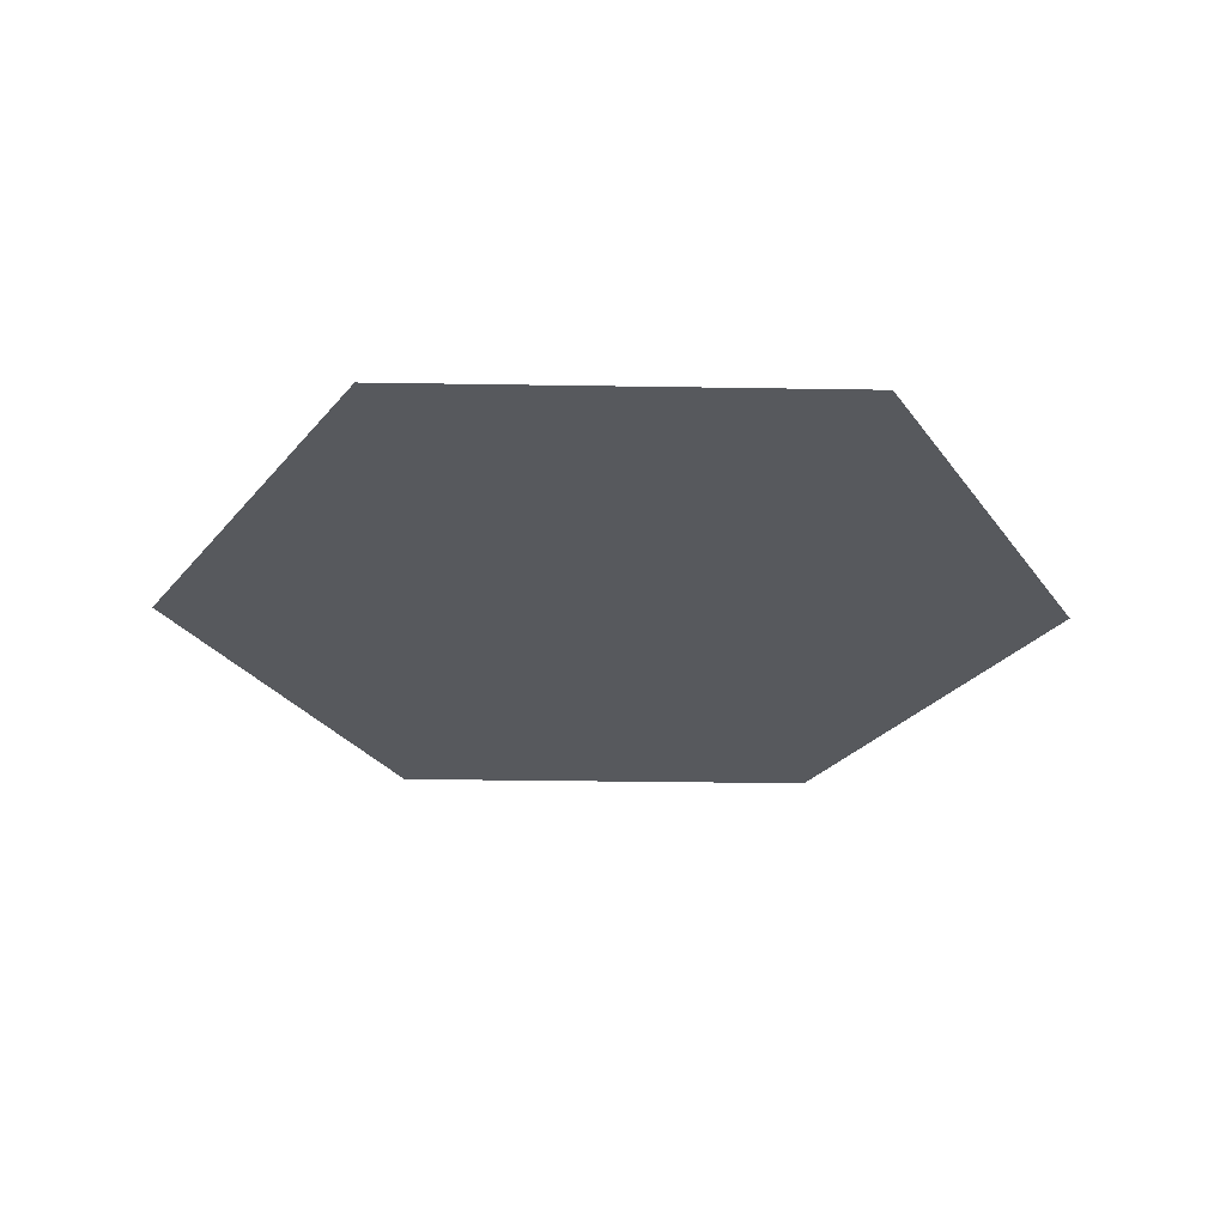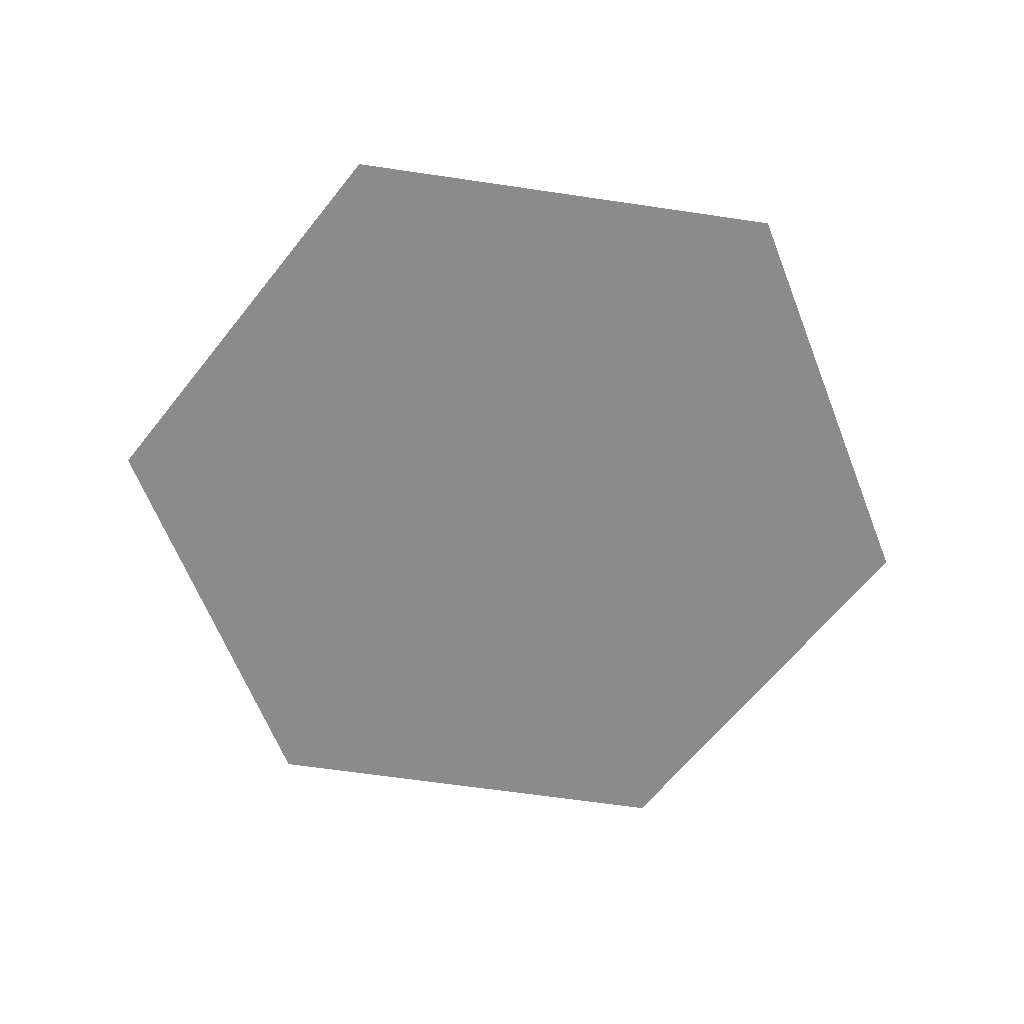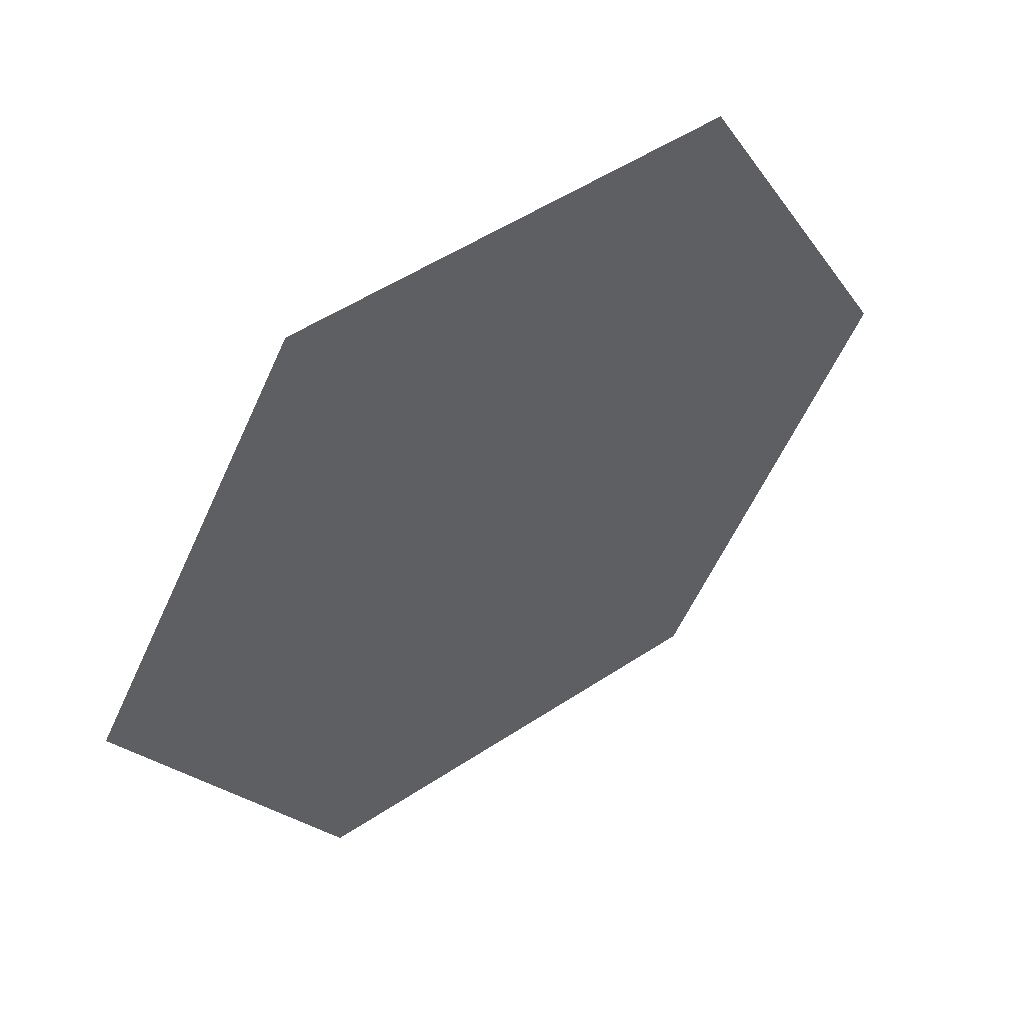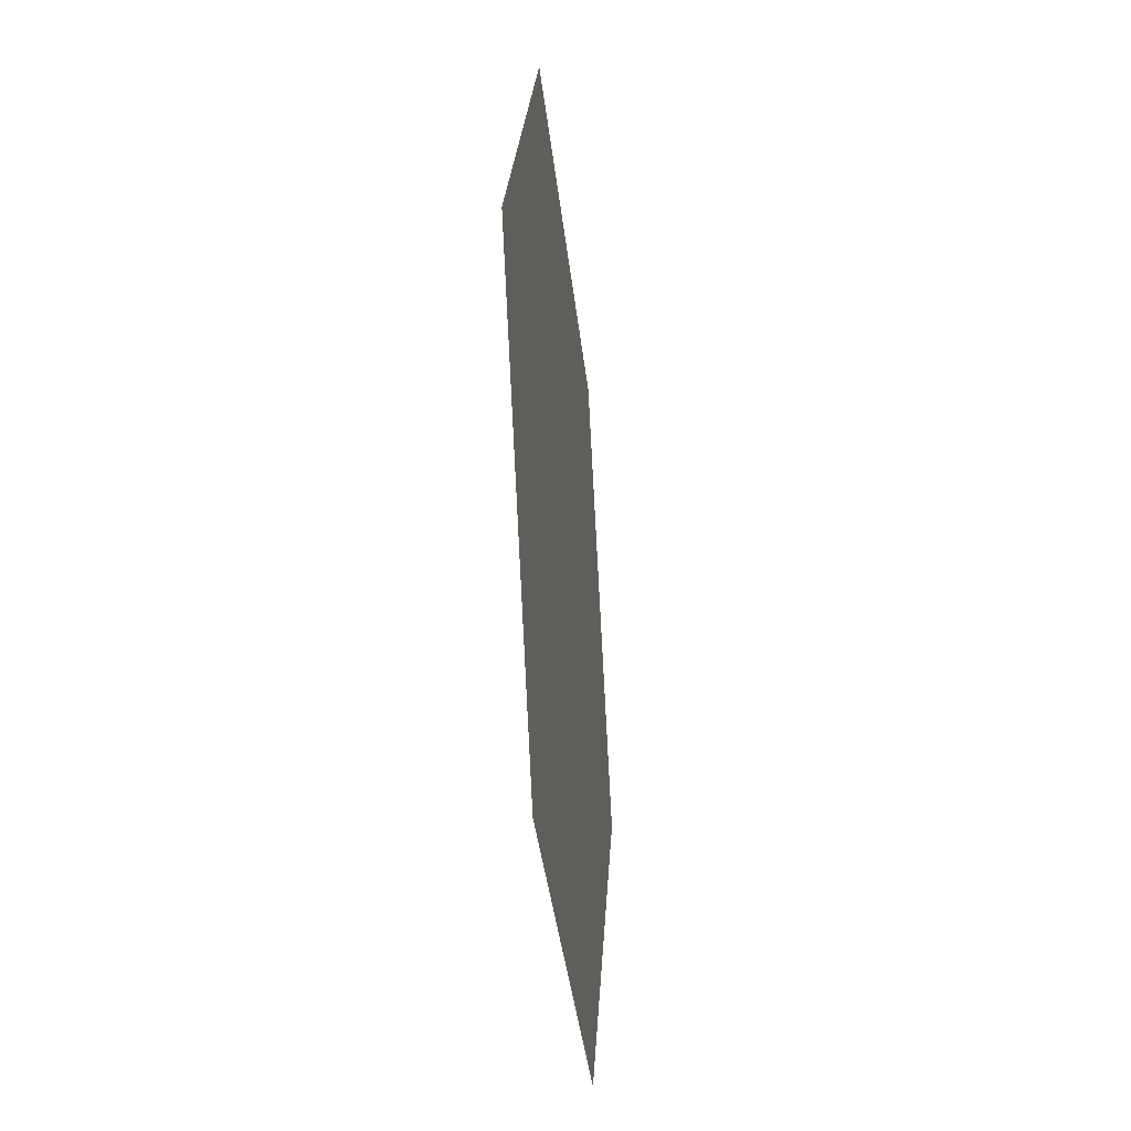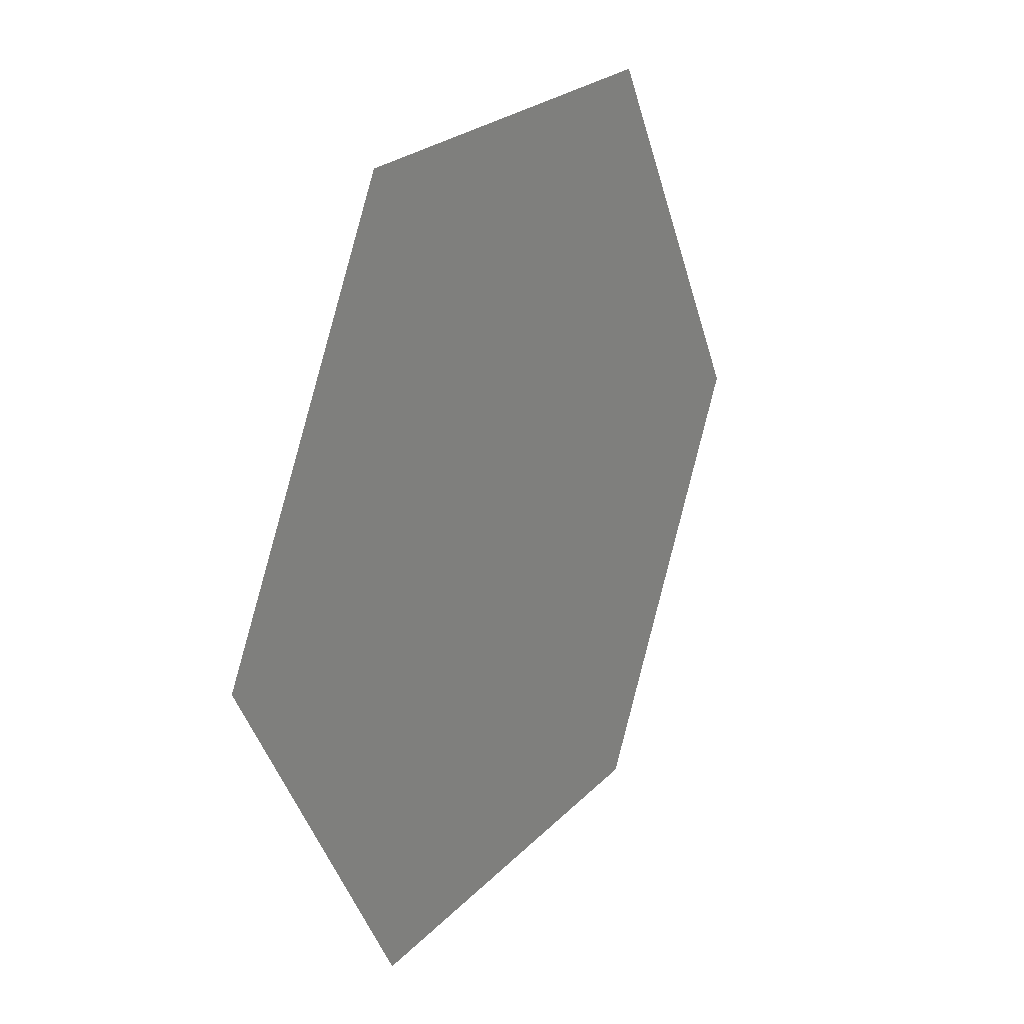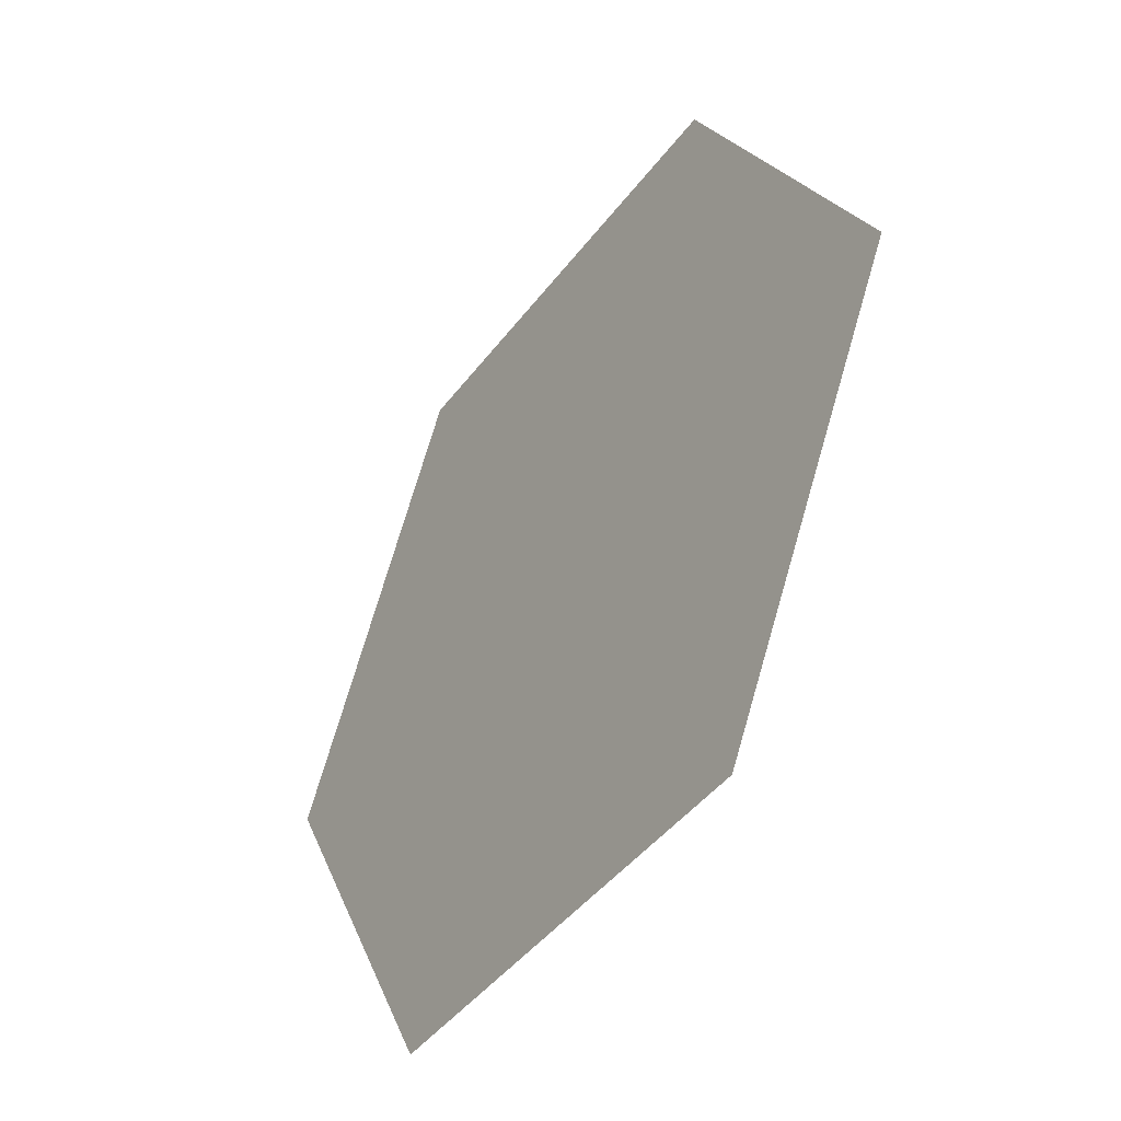
<metadata>
{"format":"obj","ext":"obj","renderer":"f3d","projection":"perspective","resolution":1024,"background":"white","views":[{"elev":-29.1,"azim":58.6,"up":"+Z"},{"elev":-63.8,"azim":-8.5,"up":"+Z"},{"elev":51.4,"azim":144.2,"up":"+Y"},{"elev":-36.3,"azim":96.0,"up":"+Y"},{"elev":22.7,"azim":-59.4,"up":"+Y"},{"elev":-43.2,"azim":-123.8,"up":"+Y"}]}
</metadata>
<code>
g cursor
v 0 0 0
v -0.45 0.7794 0
v 0.45 0.7794 0
v 0.9 -0 0
v 0.45 -0.7794 0
v -0.45 -0.7794 0
v -0.9 -0 0
f 1 3 2
f 1 4 3
f 1 5 4
f 1 6 5
f 1 7 6
f 1 2 7

</code>
